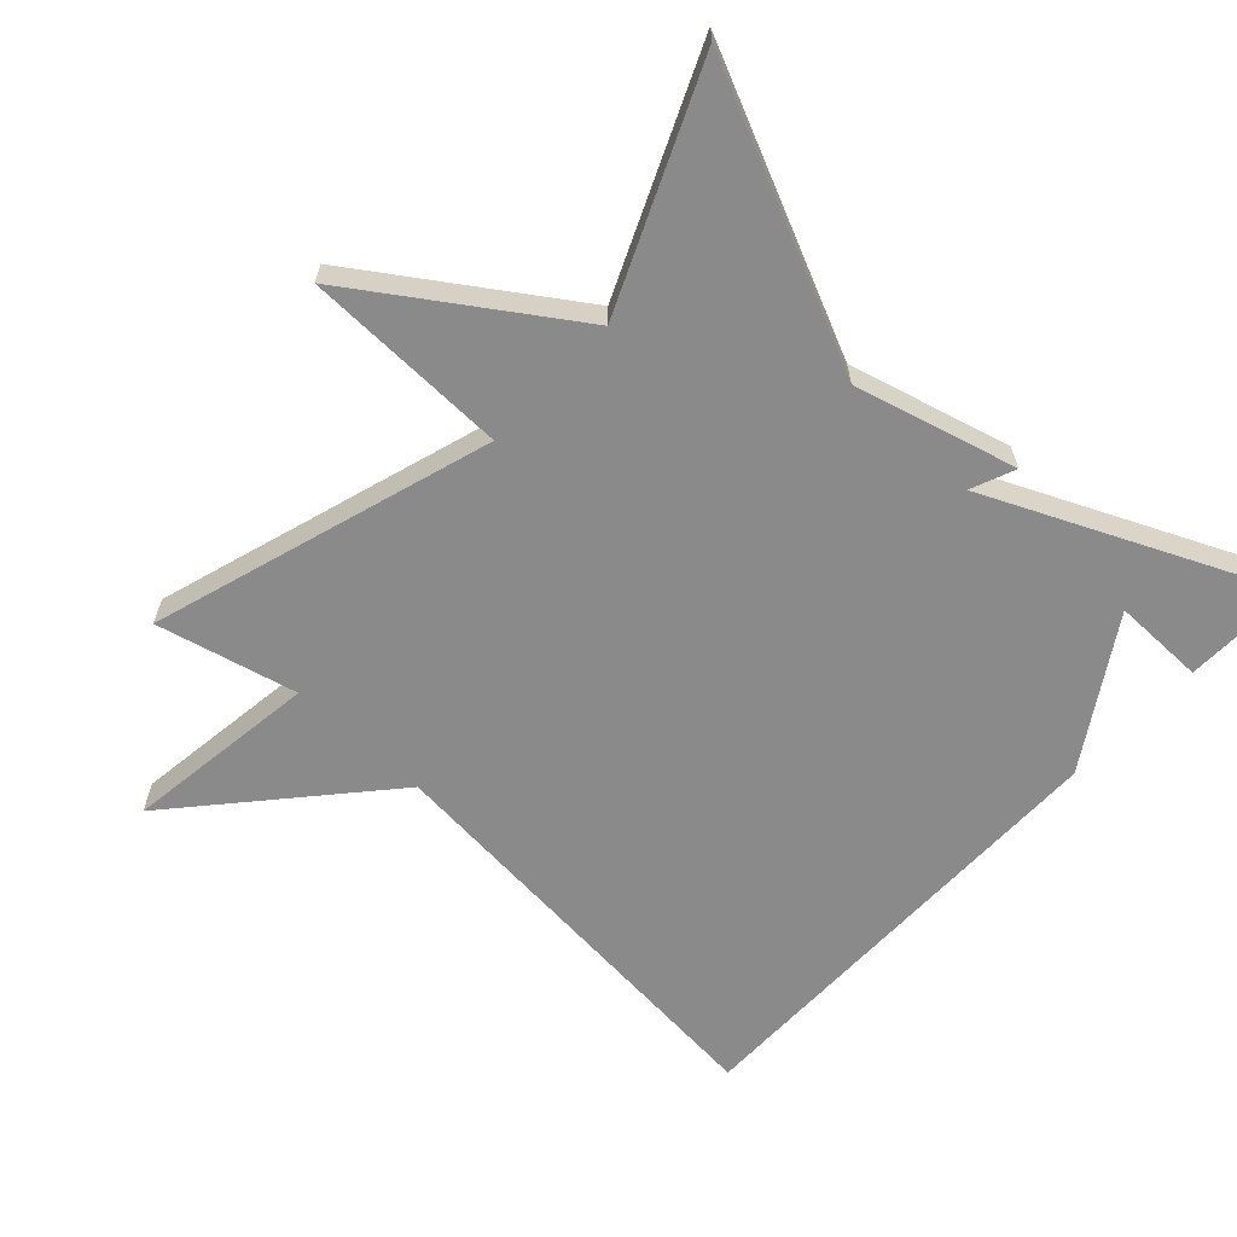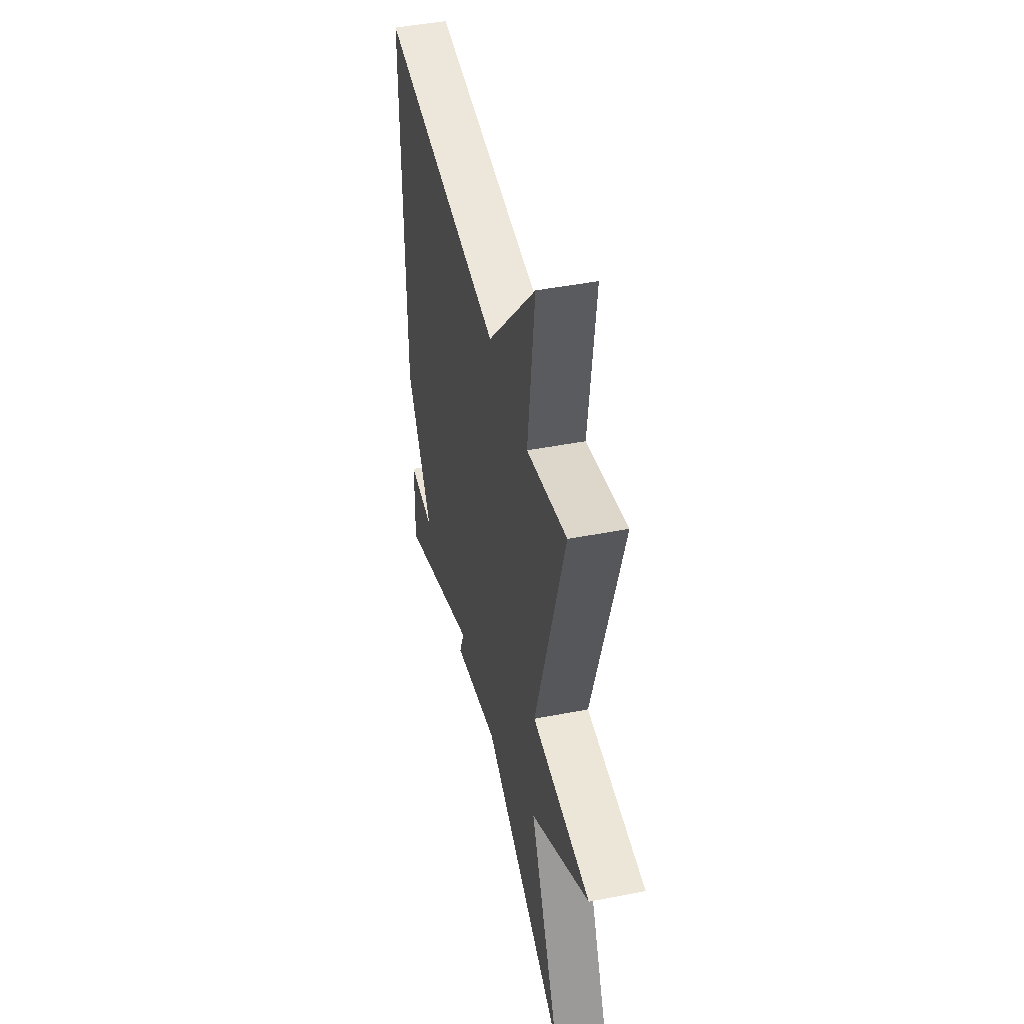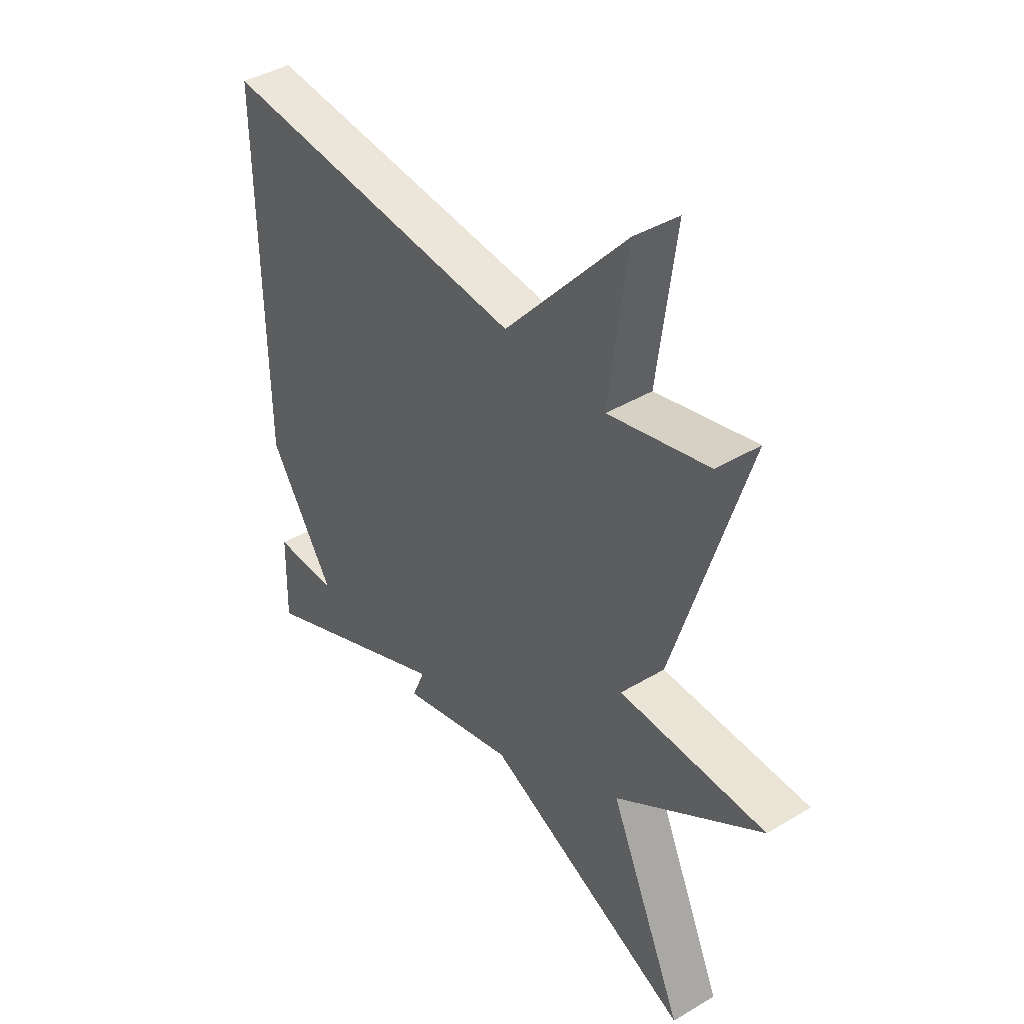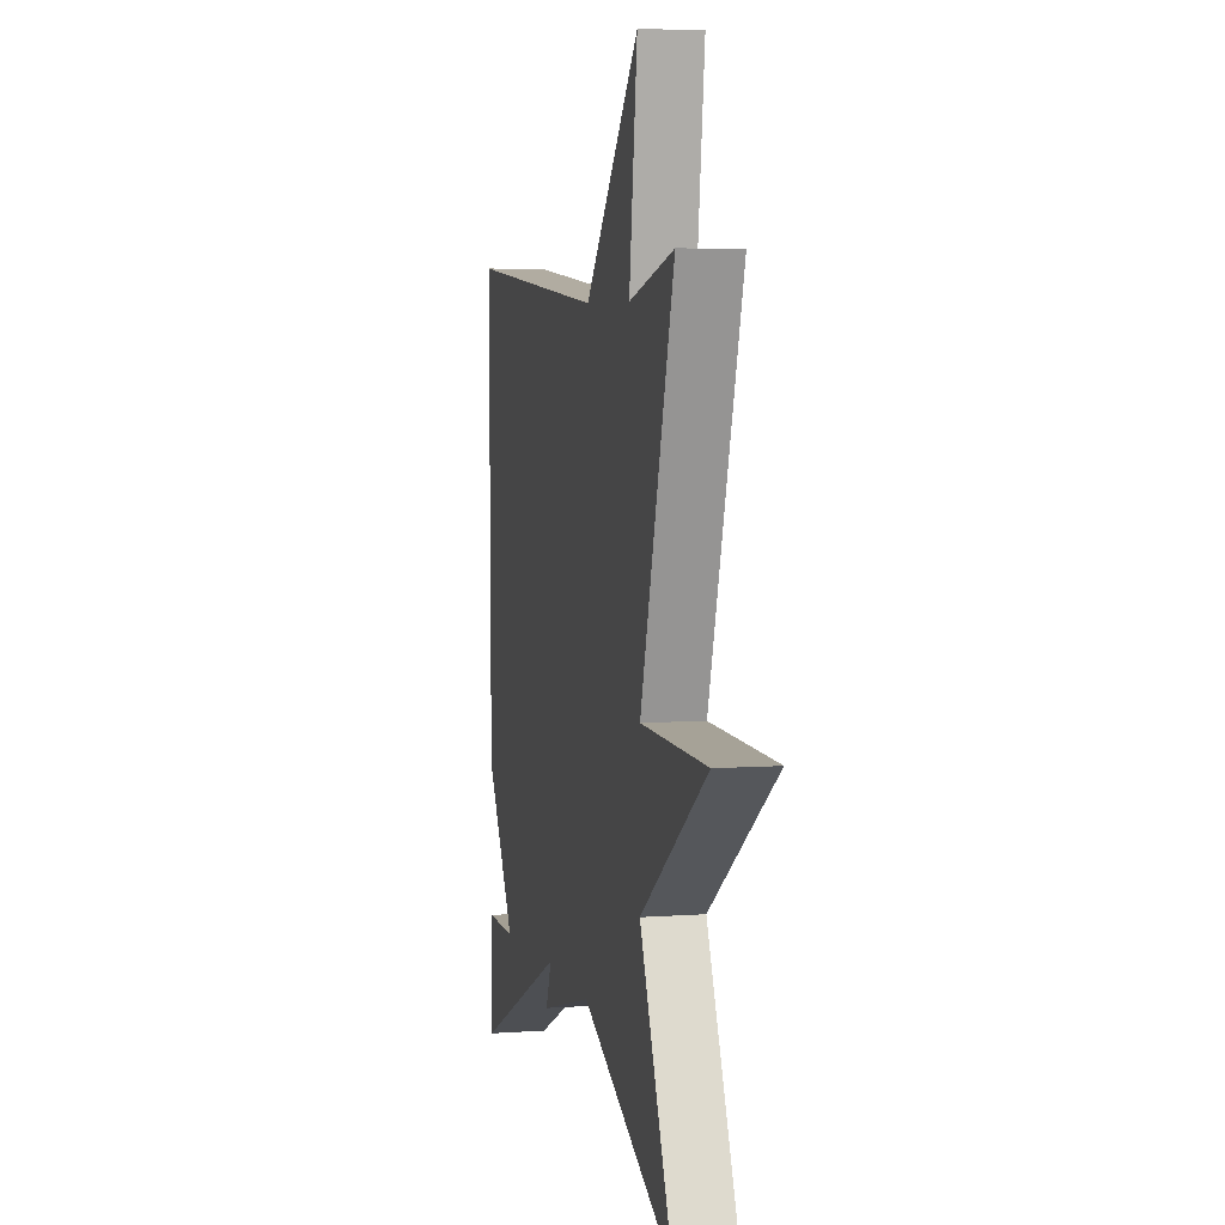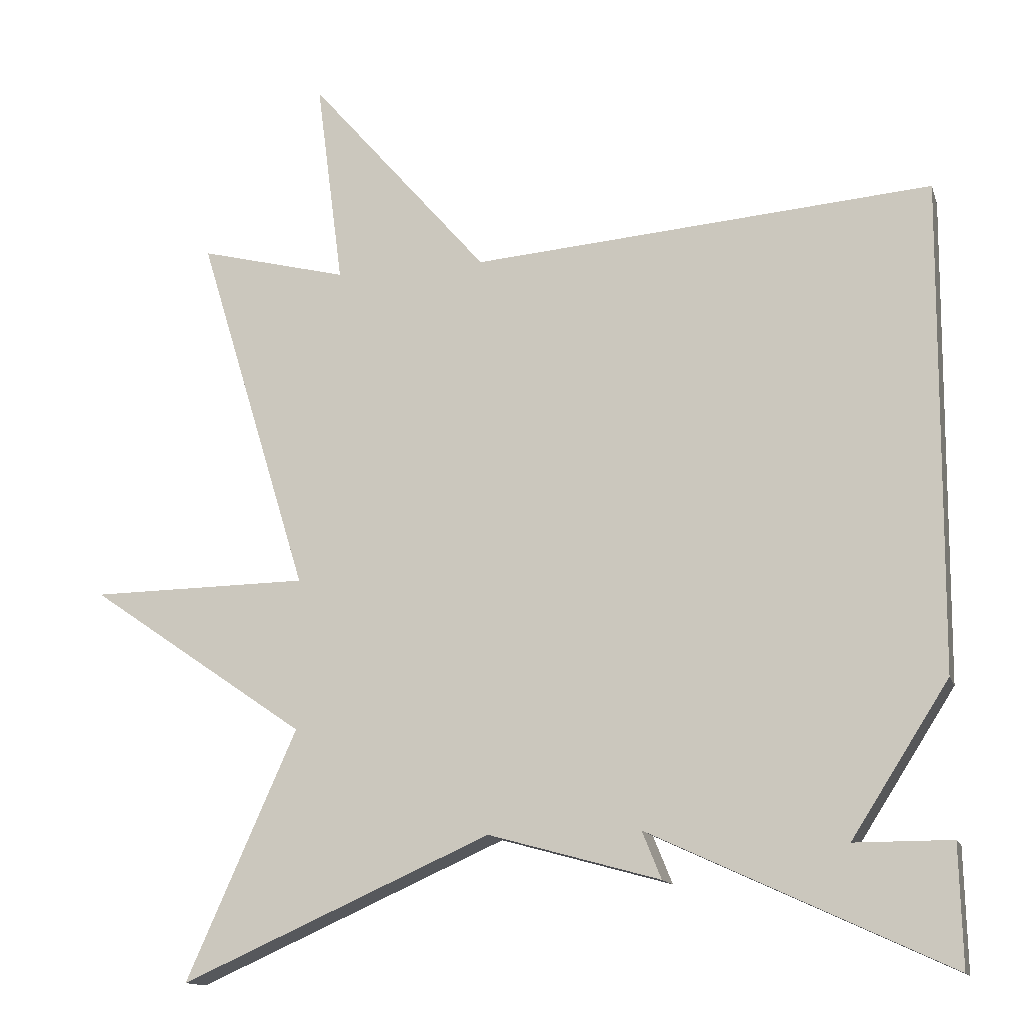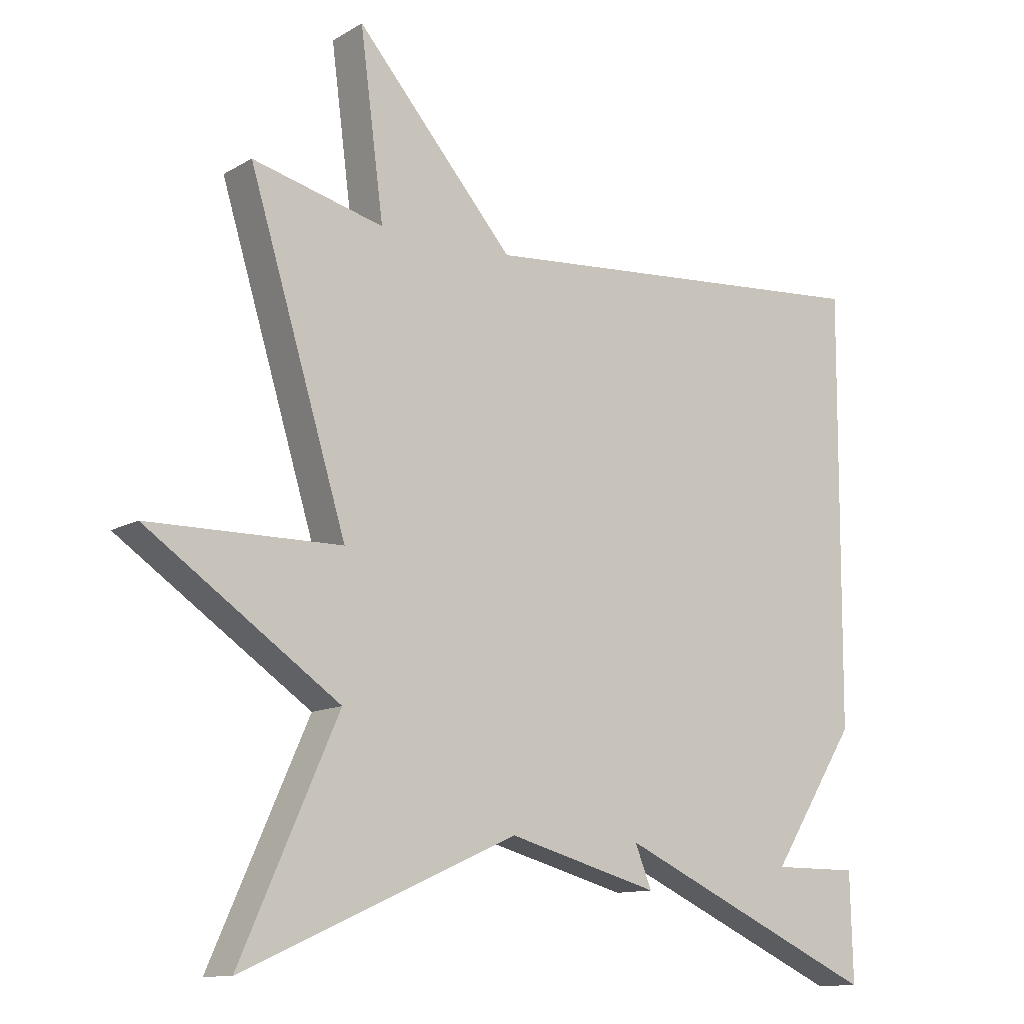
<metadata>
{"format":"obj","ext":"obj","renderer":"f3d","projection":"perspective","resolution":1024,"background":"white","views":[{"elev":-63.6,"azim":136.8,"up":"+Y"},{"elev":45.3,"azim":77.3,"up":"+Z"},{"elev":41.5,"azim":54.1,"up":"+Z"},{"elev":5.6,"azim":77.4,"up":"+Z"},{"elev":-13.5,"azim":-165.0,"up":"+Z"},{"elev":-12.0,"azim":143.4,"up":"+Z"}]}
</metadata>
<code>
v 0.5 0.07 -0.5
v 0.093 0.07 -0.319
v -0.132 0.07 -0.381
v -0.107 0.07 -0.319
v -0.5 0.07 -0.5
v -0.496 0.07 -0.341
v -0.368 0.07 -0.341
v -0.496 0.07 -0.141
v -0.5 0.07 0.5
v 0.105 0.07 0.451
v 0.34 0.07 0.721
v 0.305 0.07 0.451
v 0.5 0.07 0.5
v 0.355 0.07 0.026
v 0.641 0.07 0.022
v 0.355 0.07 -0.174
v 0.5 0 -0.5
v 0.093 0 -0.319
v -0.132 0 -0.381
v -0.107 0 -0.319
v -0.5 0 -0.5
v -0.496 0 -0.341
v -0.368 0 -0.341
v -0.496 0 -0.141
v -0.5 0 0.5
v 0.105 0 0.451
v 0.34 0 0.721
v 0.305 0 0.451
v 0.5 0 0.5
v 0.355 0 0.026
v 0.641 0 0.022
v 0.355 0 -0.174
f 14 15 16
f 12 13 14
f 12 14 16
f 10 11 12
f 10 12 16
f 9 10 16
f 8 9 16
f 7 8 16
f 5 6 7
f 4 5 7
f 4 7 16
f 2 3 4 16
f 1 2 16
f 32 31 30
f 30 29 28
f 32 30 28
f 28 27 26
f 32 28 26
f 32 26 25
f 32 25 24
f 32 24 23
f 23 22 21
f 23 21 20
f 32 23 20
f 32 20 19 18
f 32 18 17
f 1 17 18 2
f 2 18 19 3
f 3 19 20 4
f 4 20 21 5
f 5 21 22 6
f 6 22 23 7
f 7 23 24 8
f 8 24 25 9
f 9 25 26 10
f 10 26 27 11
f 11 27 28 12
f 12 28 29 13
f 13 29 30 14
f 14 30 31 15
f 15 31 32 16
f 16 32 17 1

</code>
